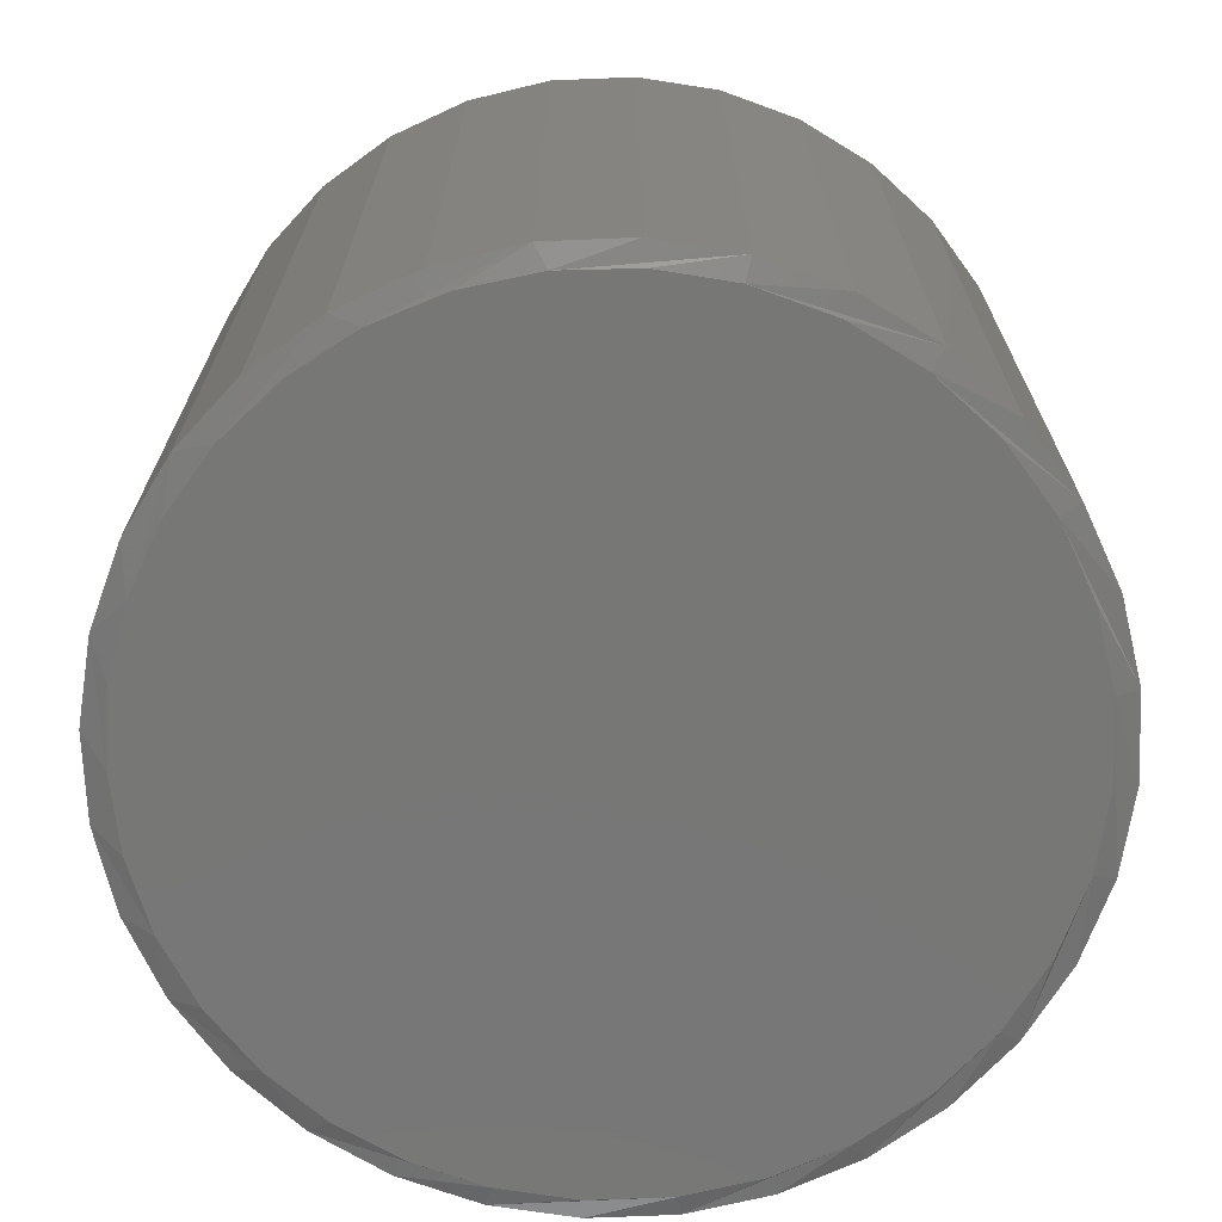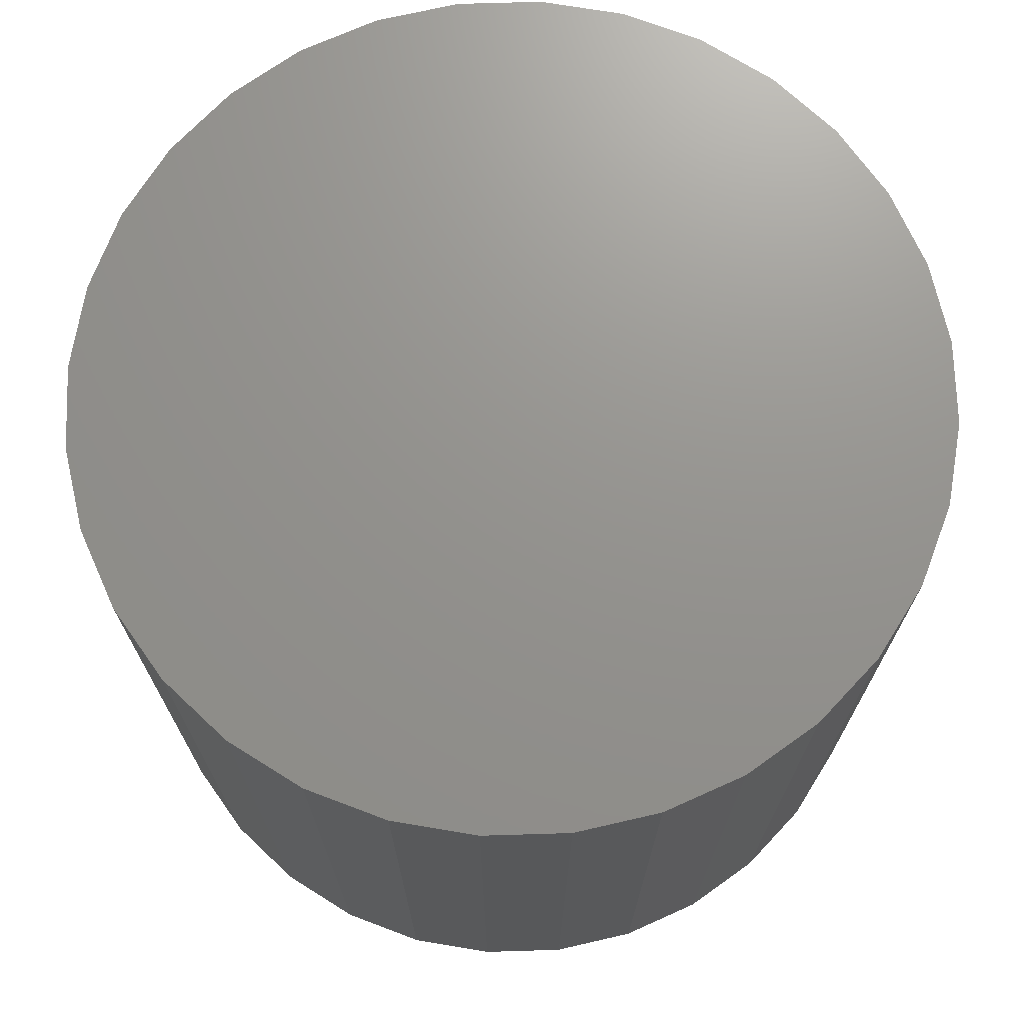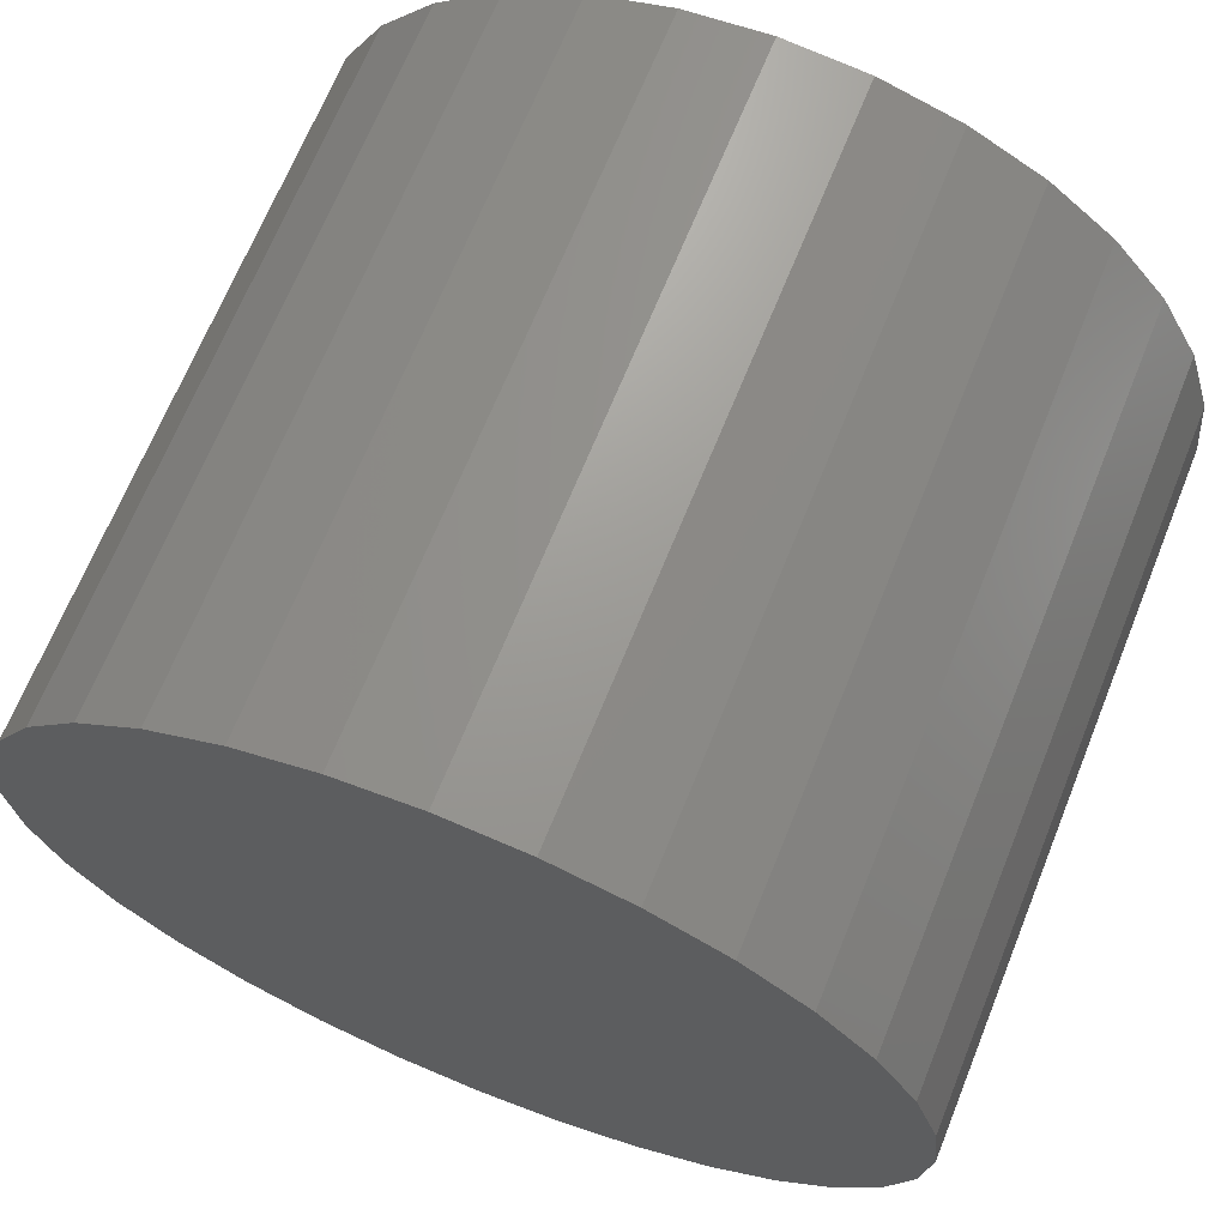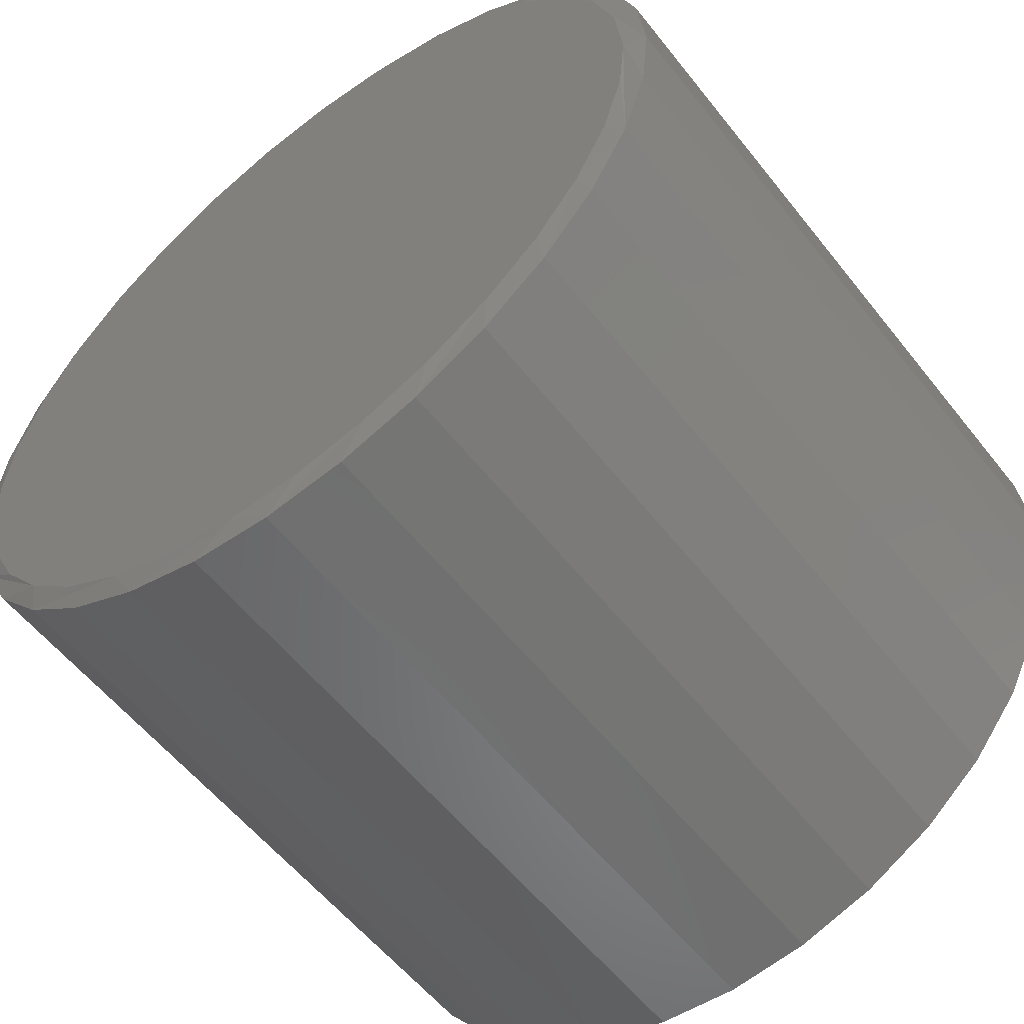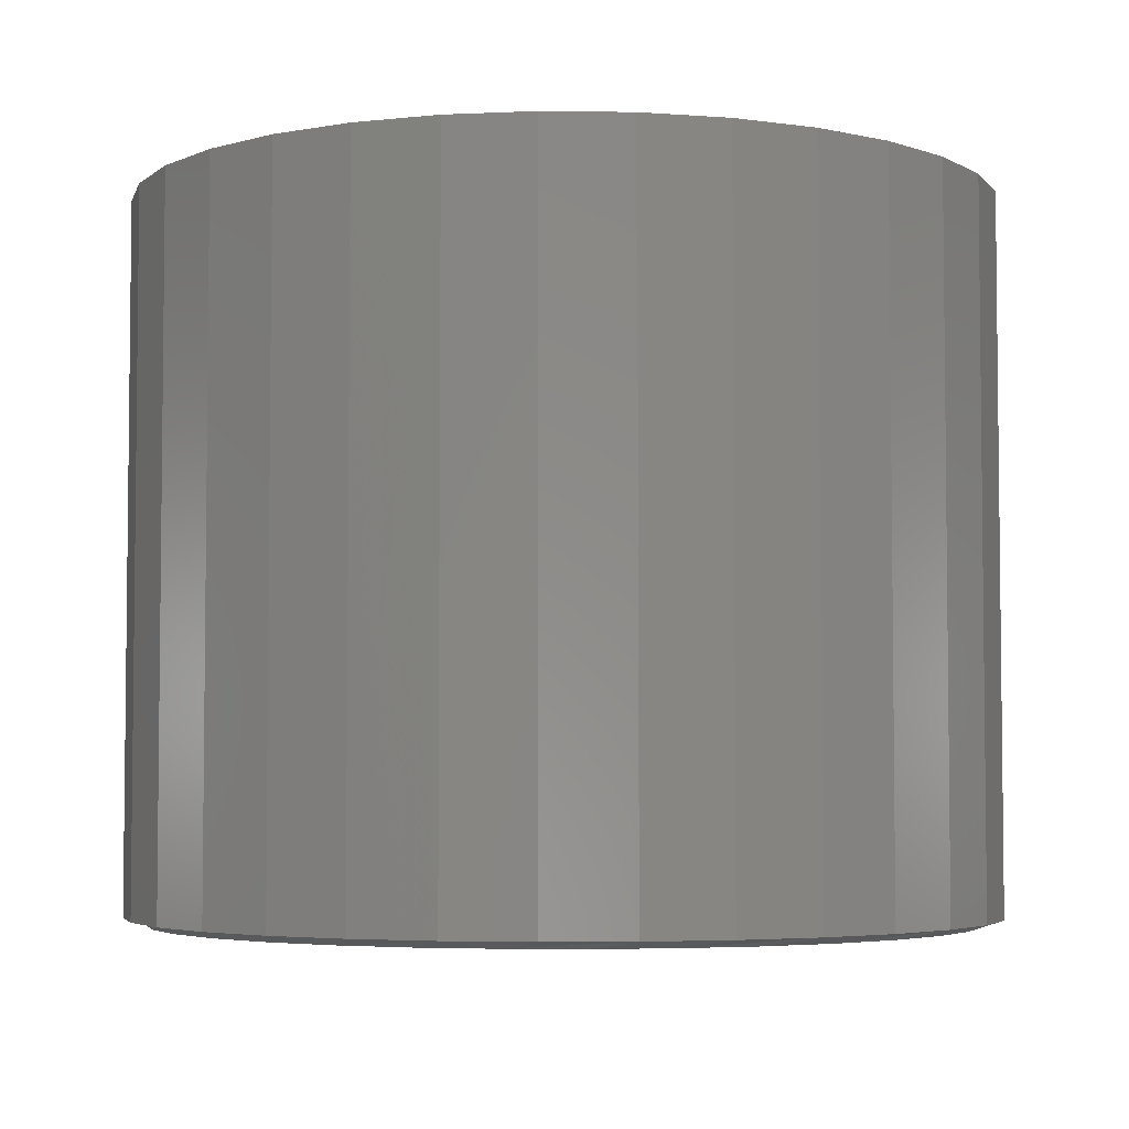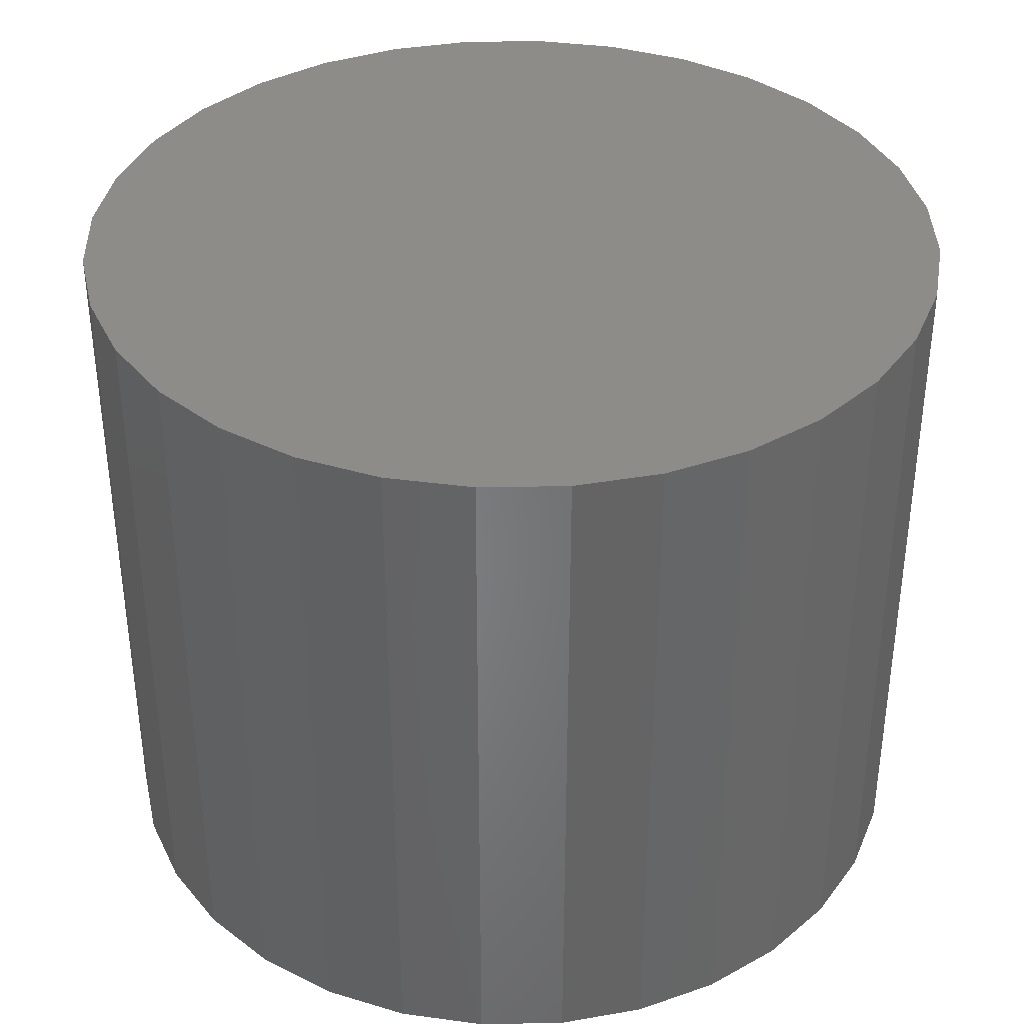
<metadata>
{"format":"stl","ext":"stl","renderer":"f3d","projection":"perspective","resolution":1024,"background":"white","views":[{"elev":-69.9,"azim":75.5,"up":"+Z"},{"elev":71.4,"azim":3.9,"up":"+Z"},{"elev":67.9,"azim":22.0,"up":"+Y"},{"elev":-57.0,"azim":-142.2,"up":"+Y"},{"elev":-4.3,"azim":-8.3,"up":"+Z"},{"elev":37.3,"azim":-119.5,"up":"+Z"}]}
</metadata>
<code>
# stl→obj: 97 verts, 190 faces
v 0.006332 0.4325 0
v 0.09071 0.4242 0
v -0.07804 0.4242 0
v 0.04624 -0.4306 0
v -0.03357 -0.4306 0
v 0.1247 -0.416 0
v -0.112 -0.416 0
v -0.1864 -0.3871 0
v 0.1991 -0.3871 0
v -0.2543 -0.3451 0
v 0.267 -0.3451 0
v -0.3133 -0.2914 0
v 0.3259 -0.2914 0
v -0.3614 -0.2277 0
v 0.374 -0.2277 0
v -0.3969 -0.1562 0
v 0.4096 -0.1562 0
v -0.4188 -0.07947 0
v 0.4315 -0.07947 0
v -0.4262 2.056e-07 0
v 0.4388 -6.419e-16 0
v -0.4178 0.08437 0
v 0.4305 0.08437 0
v -0.3932 0.1655 0
v 0.4059 0.1655 0
v -0.3533 0.2403 0
v 0.3659 0.2403 0
v -0.2995 0.3058 0
v 0.3121 0.3058 0
v -0.2339 0.3596 0
v 0.2466 0.3596 0
v -0.1592 0.3996 0
v 0.1718 0.3996 0
v 0.4623 -1.117e-16 0.007812
v 0.4623 0 0.75
v 0.4535 -0.08895 0.007812
v 0.4535 -0.08895 0.75
v 0.4275 -0.1745 0.007812
v 0.4275 -0.1745 0.75
v 0.3854 -0.2533 0.007812
v 0.3854 -0.2533 0.75
v 0.3287 -0.3224 0.007812
v 0.3287 -0.3224 0.75
v 0.2596 -0.3791 0.007812
v 0.2596 -0.3791 0.75
v 0.1808 -0.4212 0.007812
v 0.1808 -0.4212 0.75
v 0.09528 -0.4472 0.007812
v 0.09528 -0.4472 0.75
v 0.006332 -0.4559 0.007812
v 0.006332 -0.4559 0.75
v -0.08261 -0.4472 0.007812
v -0.08261 -0.4472 0.75
v -0.1681 -0.4212 0.007812
v -0.1681 -0.4212 0.75
v -0.247 -0.3791 0.007812
v -0.247 -0.3791 0.75
v -0.3161 -0.3224 0.007812
v -0.3161 -0.3224 0.75
v -0.3728 -0.2533 0.007812
v -0.3728 -0.2533 0.75
v -0.4149 -0.1745 0.007812
v -0.4149 -0.1745 0.75
v -0.4408 -0.08895 0.007812
v -0.4408 -0.08895 0.75
v -0.4496 5.583e-17 0.007812
v -0.4496 5.583e-17 0.75
v -0.4408 0.08895 0.007812
v -0.4408 0.08895 0.75
v -0.4149 0.1745 0.007812
v -0.4149 0.1745 0.75
v -0.3728 0.2533 0.007812
v -0.3728 0.2533 0.75
v -0.3161 0.3224 0.007812
v -0.3161 0.3224 0.75
v -0.247 0.3791 0.007812
v -0.247 0.3791 0.75
v -0.1681 0.4212 0.007812
v -0.1681 0.4212 0.75
v -0.08261 0.4472 0.007812
v -0.08261 0.4472 0.75
v 0.006332 0.4559 0.007812
v 0.006332 0.4559 0.75
v 0.09528 0.4472 0.007812
v 0.09528 0.4472 0.75
v 0.1808 0.4212 0.007812
v 0.1808 0.4212 0.75
v 0.2596 0.3791 0.007812
v 0.2596 0.3791 0.75
v 0.3287 0.3224 0.007812
v 0.3287 0.3224 0.75
v 0.3854 0.2533 0.007812
v 0.3854 0.2533 0.75
v 0.4275 0.1745 0.007812
v 0.4275 0.1745 0.75
v 0.4535 0.08895 0.007812
v 0.4535 0.08895 0.75
f 1 2 3
f 4 5 6
f 5 7 6
f 6 7 8
f 6 8 9
f 9 8 10
f 9 10 11
f 11 10 12
f 11 12 13
f 13 12 14
f 13 14 15
f 15 14 16
f 15 16 17
f 17 16 18
f 17 18 19
f 19 18 20
f 19 20 21
f 21 20 22
f 21 22 23
f 23 22 24
f 23 24 25
f 25 24 26
f 25 26 27
f 27 26 28
f 27 28 29
f 29 28 30
f 29 30 31
f 31 30 32
f 31 32 33
f 33 32 3
f 33 3 2
f 34 35 36
f 36 35 37
f 36 37 38
f 38 37 39
f 38 39 40
f 40 39 41
f 40 41 42
f 42 41 43
f 42 43 44
f 44 43 45
f 44 45 46
f 46 45 47
f 46 47 48
f 48 47 49
f 48 49 50
f 50 49 51
f 50 51 52
f 52 51 53
f 52 53 54
f 54 53 55
f 54 55 56
f 56 55 57
f 56 57 58
f 58 57 59
f 58 59 60
f 60 59 61
f 60 61 62
f 62 61 63
f 62 63 64
f 64 63 65
f 64 65 66
f 66 65 67
f 66 67 68
f 68 67 69
f 68 69 70
f 70 69 71
f 70 71 72
f 72 71 73
f 72 73 74
f 74 73 75
f 74 75 76
f 76 75 77
f 76 77 78
f 78 77 79
f 78 79 80
f 80 79 81
f 80 81 82
f 82 81 83
f 82 83 84
f 84 83 85
f 84 85 86
f 86 85 87
f 86 87 88
f 88 87 89
f 88 89 90
f 90 89 91
f 90 91 92
f 92 91 93
f 92 93 94
f 94 93 95
f 94 95 96
f 96 95 97
f 96 97 34
f 34 97 35
f 68 70 24
f 94 23 25
f 92 94 25
f 90 92 25
f 90 25 27
f 90 27 29
f 88 90 29
f 86 88 29
f 86 29 31
f 86 31 33
f 84 86 33
f 82 84 33
f 82 33 2
f 82 2 1
f 80 82 1
f 78 80 1
f 78 1 3
f 78 3 32
f 76 78 32
f 74 76 32
f 74 32 30
f 74 30 28
f 72 74 28
f 70 72 28
f 70 28 26
f 70 26 24
f 66 68 24
f 66 24 22
f 66 22 20
f 21 23 94
f 21 94 96
f 21 96 34
f 14 58 60
f 60 62 14
f 14 62 16
f 10 54 56
f 56 58 10
f 10 58 12
f 7 50 52
f 52 54 7
f 7 54 8
f 4 46 48
f 48 50 4
f 4 50 5
f 9 42 44
f 44 46 9
f 9 46 6
f 13 38 40
f 40 42 13
f 13 42 11
f 36 38 17
f 17 38 15
f 62 18 16
f 58 14 12
f 54 10 8
f 50 7 5
f 46 4 6
f 42 9 11
f 38 13 15
f 34 36 17
f 34 17 19
f 34 19 21
f 20 18 62
f 20 62 64
f 20 64 66
f 81 85 83
f 85 81 87
f 87 81 79
f 87 79 89
f 89 79 77
f 89 77 91
f 91 77 75
f 91 75 93
f 93 75 73
f 93 73 95
f 95 73 71
f 95 71 97
f 97 71 69
f 97 69 35
f 35 69 67
f 35 67 37
f 37 67 65
f 37 65 39
f 39 65 63
f 39 63 41
f 41 63 61
f 41 61 43
f 43 61 59
f 43 59 45
f 45 59 57
f 45 57 47
f 47 57 55
f 47 55 49
f 49 55 53
f 49 53 51

</code>
